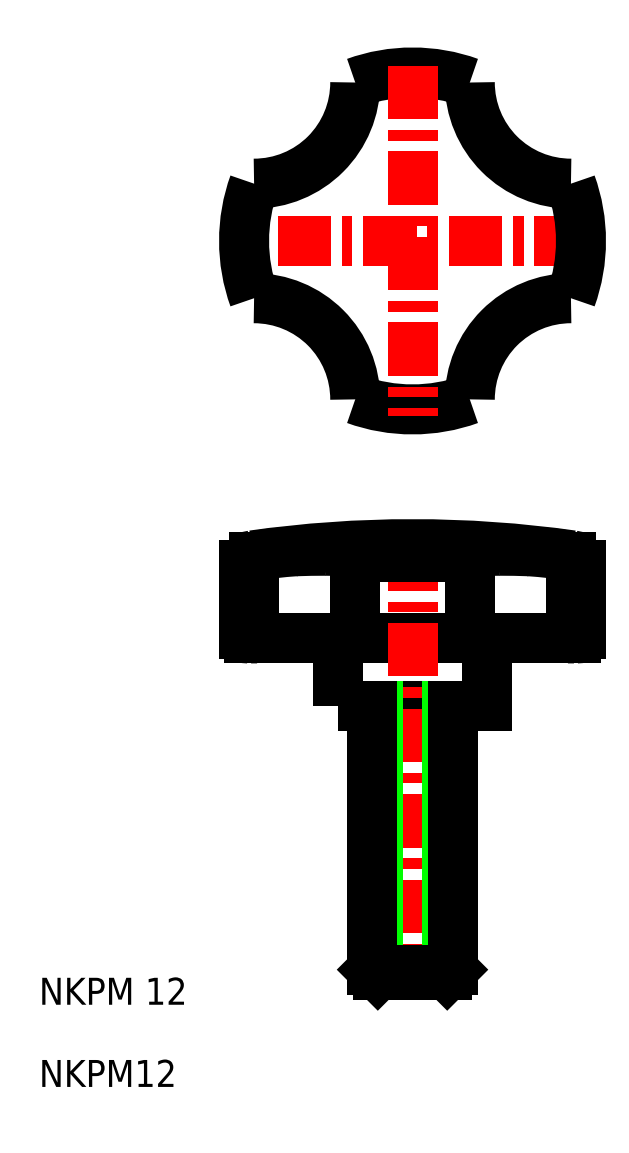
<metadata>
{"format":"dxf","ext":"dxf","renderer":"ezdxf+matplotlib","layout":"modelspace","background":"white","min_lineweight":24,"dpi":150}
</metadata>
<code>
0
SECTION
2
ENTITIES
0
POLYLINE
8
0
66
     1
10
0
20
0
30
0
70
     1
0
VERTEX
8
0
10
101.9
20
125.5
30
0
0
VERTEX
8
0
10
123.9
20
125.5
30
0
0
VERTEX
8
0
10
123.9
20
135.5
30
0
0
VERTEX
8
0
10
101.9
20
135.5
30
0
0
SEQEND
8
0
0
ARC
8
0
10
112.9
20
194.5
30
0
40
25
50
70.12
51
109.9
0
ARC
8
0
10
105.4
20
146.7
30
0
40
1
50
90
51
180
0
ARC
8
0
10
112.9
20
194.5
30
0
40
25
50
250.1
51
289.9
0
ARC
8
0
10
89.38
20
218
30
0
40
15
50
270
51
0.04064
0
ARC
8
0
10
89.38
20
171
30
0
40
15
50
360
51
90.04
0
ARC
8
0
10
106.7
20
137.4
30
0
40
2.28
50
177.2
51
235.9
0
LINE
8
CENTER
10
138.9
20
194.5
30
0
11
86.88
21
194.5
31
0
0
LINE
8
0
10
88.58
20
135.5
30
0
11
137.2
21
135.5
31
0
0
ARC
8
0
10
112.9
20
-20.5
30
0
40
170
50
81.98
51
98.02
0
TEXT
8
0
10
57.45
20
68.95
30
0
40
4
1
NKPM12
11
57.45
21
70.95
31
0
73
     2
0
TEXT
8
0
10
57.45
20
81.15
30
0
40
4
1
NKPM 12
11
57.45
21
83.15
31
0
73
     2
0
ARC
8
0
10
99.98
20
126.3
30
0
40
22.24
50
85.32
51
90
0
ARC
8
0
10
99.98
20
18.59
30
0
40
129.9
50
90
51
91.94
0
ARC
8
0
10
89.38
20
146.4
30
0
40
1.5
50
98.02
51
180
0
LINE
8
0
10
87.88
20
146.4
30
0
11
87.88
21
136.2
31
0
0
ARC
8
0
10
88.58
20
136.2
30
0
40
0.7
50
180
51
270
0
LINE
8
0
10
89.37
20
147.6
30
0
11
89.37
21
136.2
31
0
0
ARC
8
0
10
88.67
20
136.2
30
0
40
0.7
50
270
51
0
0
ARC
8
0
10
90.07
20
136.2
30
0
40
0.7
50
180
51
270
0
ARC
8
0
10
99.91
20
82.9
30
0
40
65.69
50
93.77
51
96.5
0
ARC
8
0
10
94.61
20
122
30
0
40
26.24
50
94.67
51
101.2
0
ARC
8
0
10
89.57
20
147.6
30
0
40
0.2084
50
101.2
51
180
0
ARC
8
0
10
102.1
20
137.4
30
0
40
2.28
50
304.1
51
2.795
0
LINE
8
0
10
100.7
20
135.5
30
0
11
100.7
21
135.5
31
0
0
LINE
8
0
10
104.4
20
137.5
30
0
11
104.4
21
147.2
31
0
0
ARC
8
0
10
100.9
20
137
30
0
40
11.53
50
76.15
51
85.32
0
ARC
8
0
10
103.4
20
147.2
30
0
40
1
50
0
51
76.15
0
ARC
8
0
10
112.9
20
194.5
30
0
40
25
50
160.1
51
199.9
0
ARC
8
0
10
125.8
20
126.3
30
0
40
22.24
50
90
51
94.68
0
LINE
8
CENTER
10
112.9
20
150.5
30
0
11
112.9
21
84.5
31
0
0
ARC
8
0
10
125.8
20
18.59
30
0
40
129.9
50
88.06
51
90
0
ARC
8
0
10
136.4
20
146.4
30
0
40
1.5
50
0
51
81.98
0
ARC
8
0
10
137.2
20
136.2
30
0
40
0.7
50
270
51
0
0
LINE
8
0
10
107.7
20
85.5
30
0
11
107.7
21
125.5
31
0
0
LINE
8
0
10
106.9
20
86.35
30
0
11
106.9
21
125.5
31
0
0
LINE
8
0
10
118
20
85.5
30
0
11
118
21
125.5
31
0
0
LINE
8
0
10
118.9
20
86.35
30
0
11
118.9
21
125.5
31
0
0
LINE
8
0
10
106.9
20
86.35
30
0
11
118.9
21
86.35
31
0
0
LINE
8
0
10
118
20
85.5
30
0
11
107.7
21
85.5
31
0
0
LINE
8
0
10
106.9
20
86.35
30
0
11
107.7
21
85.5
31
0
0
LINE
8
0
10
118
20
85.5
30
0
11
118.9
21
86.35
31
0
0
ARC
8
0
10
120.4
20
146.7
30
0
40
1
50
0
51
90
0
ARC
8
0
10
122.4
20
147.2
30
0
40
1
50
103.8
51
180
0
ARC
8
0
10
123.7
20
137.4
30
0
40
2.28
50
177.2
51
235.9
0
ARC
8
0
10
119.1
20
137.4
30
0
40
2.28
50
304.1
51
2.795
0
LINE
8
0
10
105.4
20
147.7
30
0
11
120.4
21
147.7
31
0
0
LINE
8
0
10
112.9
20
135.5
30
0
11
112.9
21
135.5
31
0
0
LINE
8
0
10
121.4
20
137.5
30
0
11
121.4
21
147.2
31
0
0
ARC
8
0
10
124.9
20
137
30
0
40
11.53
50
94.68
51
103.8
0
LINE
8
0
10
136.4
20
147.6
30
0
11
136.4
21
136.2
31
0
0
ARC
8
0
10
135.7
20
136.2
30
0
40
0.7
50
270
51
0
0
ARC
8
0
10
137.1
20
136.2
30
0
40
0.7
50
180
51
270
0
ARC
8
0
10
131.1
20
122
30
0
40
26.24
50
78.84
51
85.33
0
ARC
8
0
10
125.8
20
82.9
30
0
40
65.69
50
83.5
51
86.23
0
LINE
8
0
10
137.9
20
146.4
30
0
11
137.9
21
136.2
31
0
0
ARC
8
0
10
112.9
20
194.5
30
0
40
25
50
340.1
51
19.88
0
LINE
8
CENTER
10
112.9
20
220.5
30
0
11
112.9
21
168.5
31
0
0
ARC
8
0
10
136.4
20
171
30
0
40
15
50
89.96
51
180
0
ARC
8
0
10
136.4
20
218
30
0
40
15
50
180
51
270
0
ENDSEC
0
EOF

</code>
